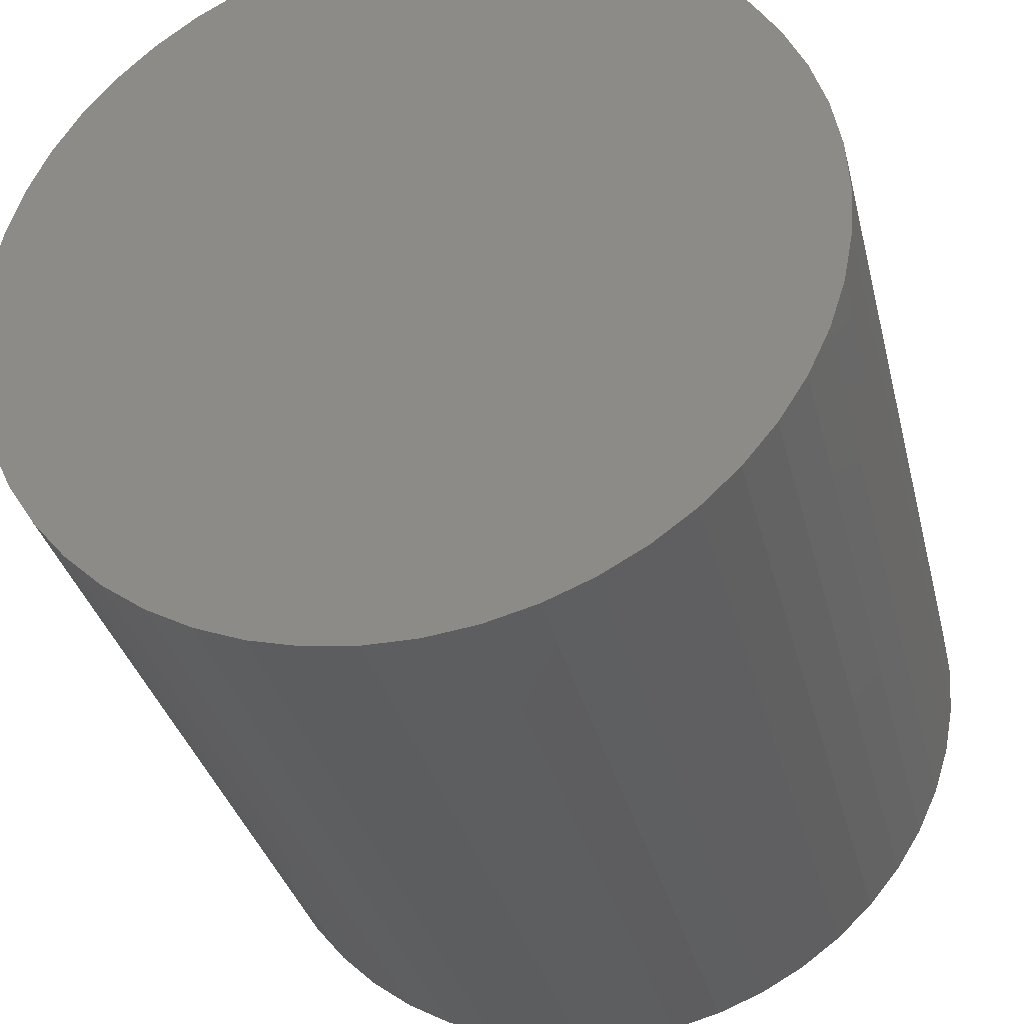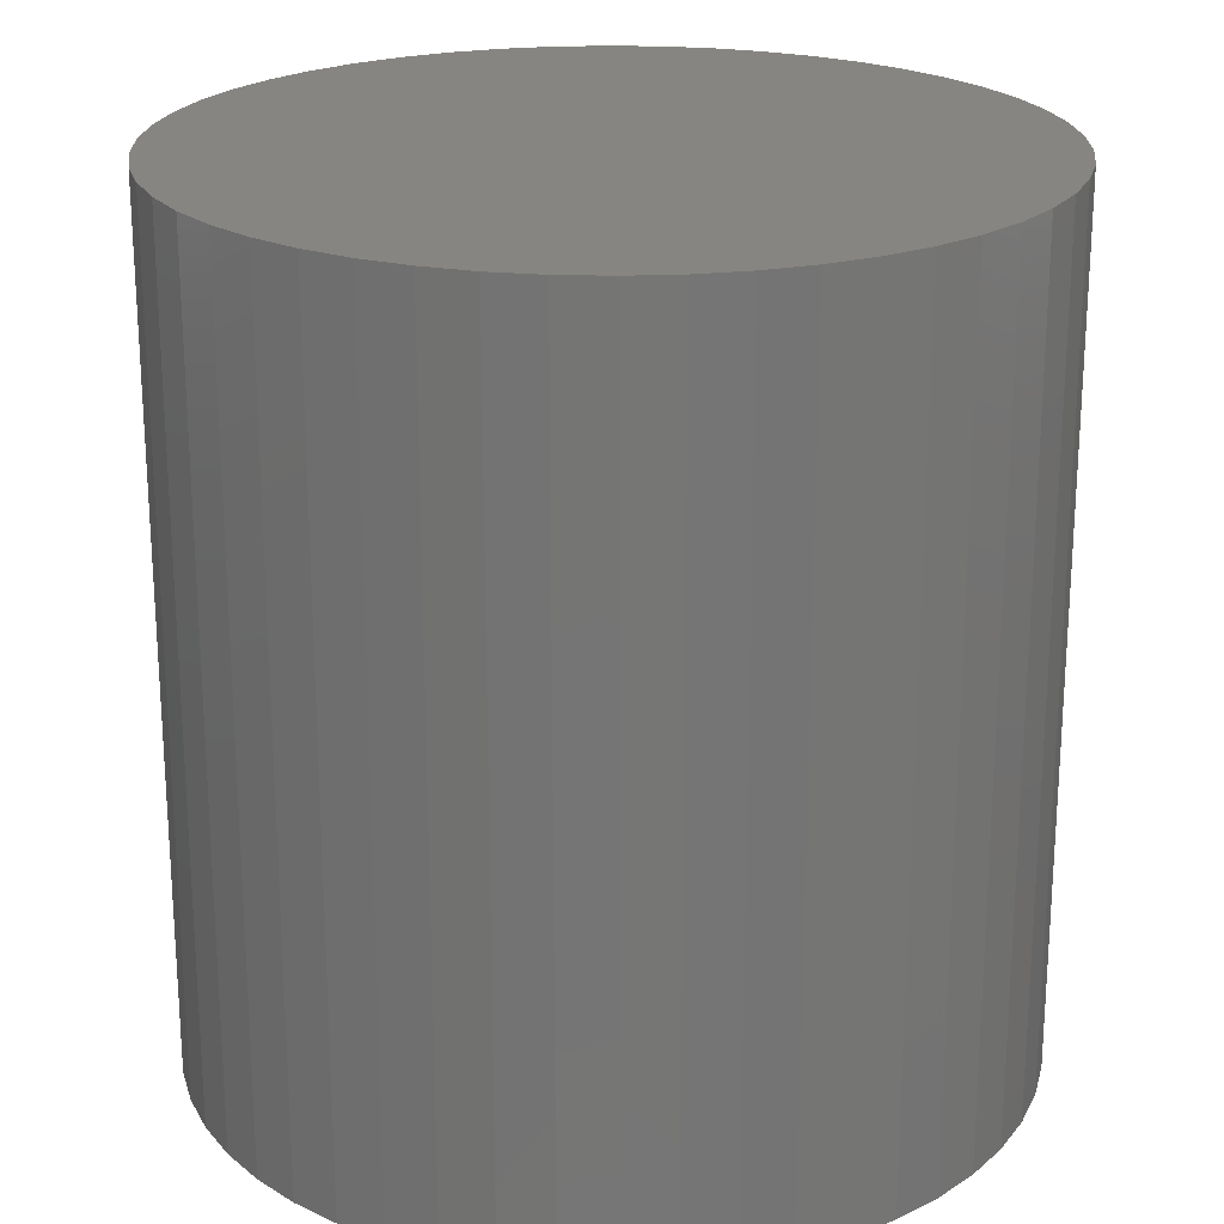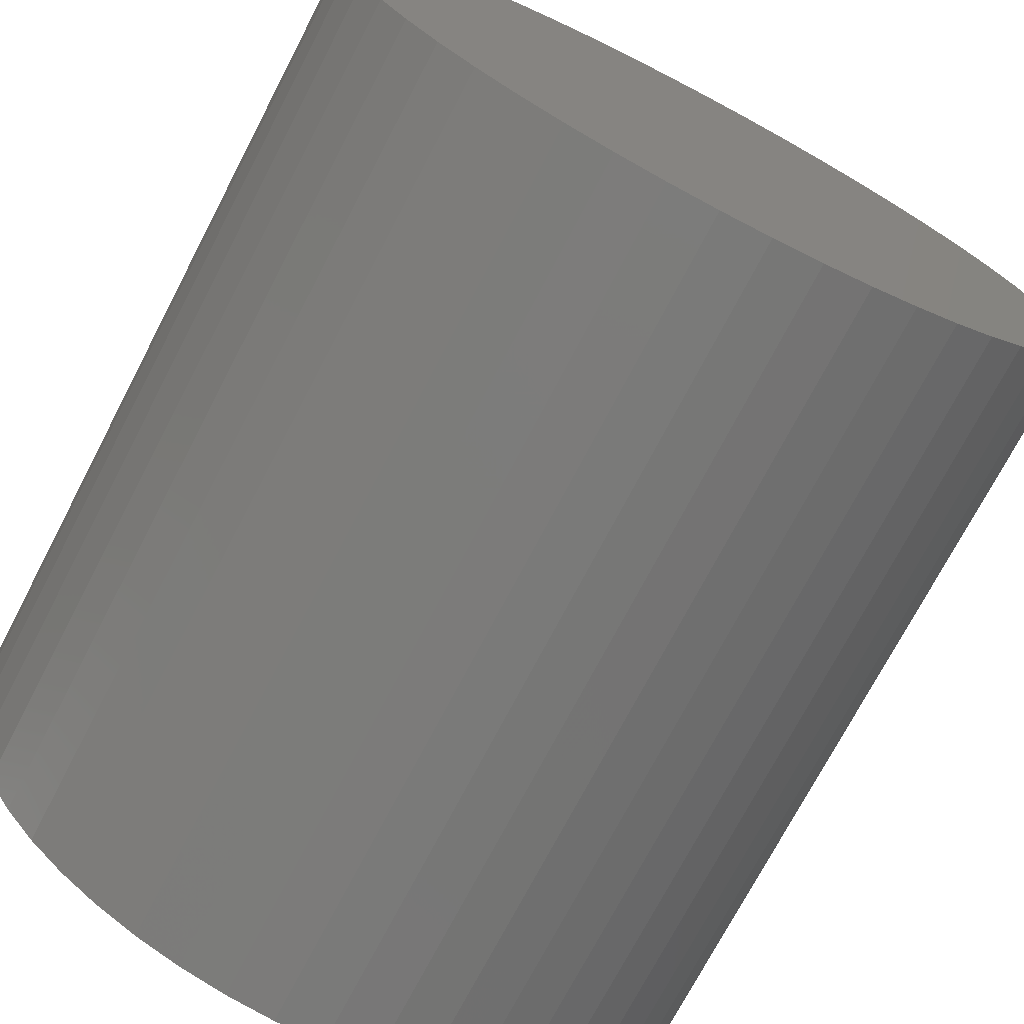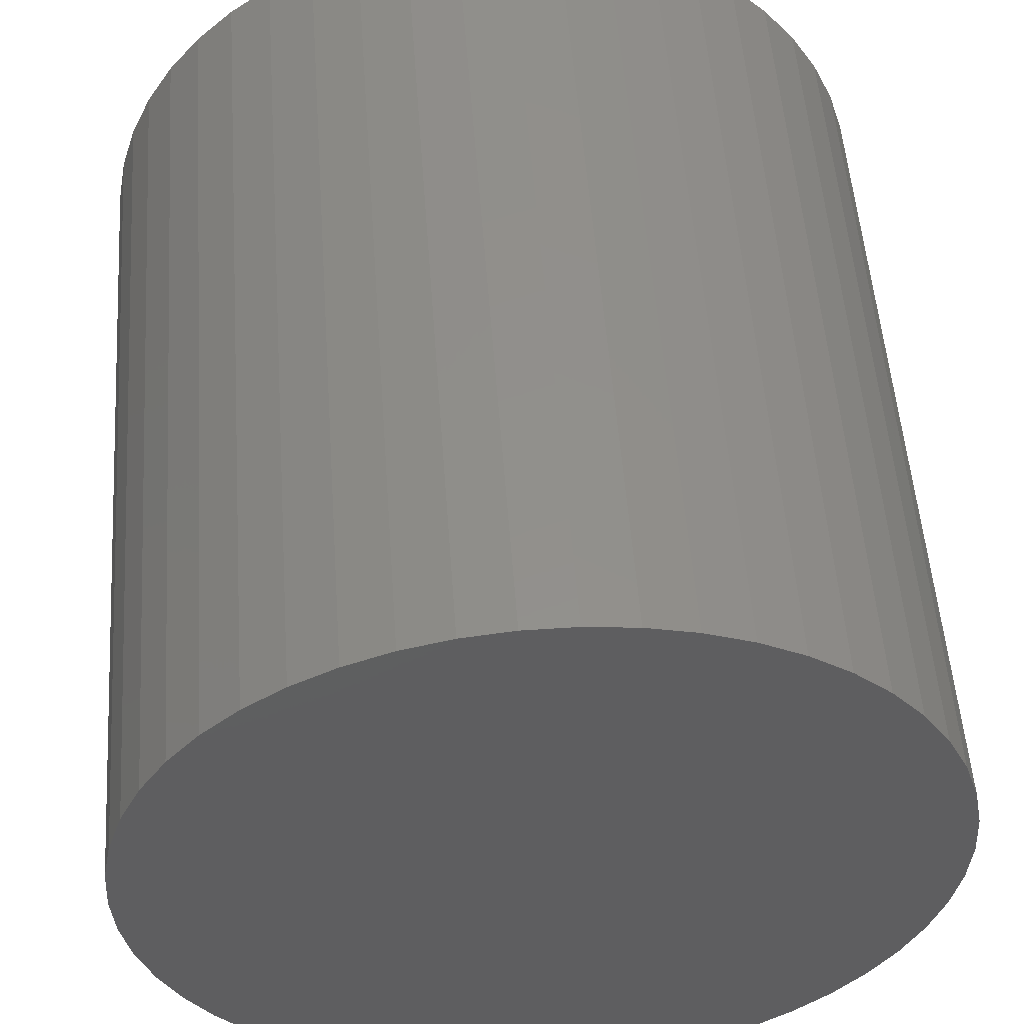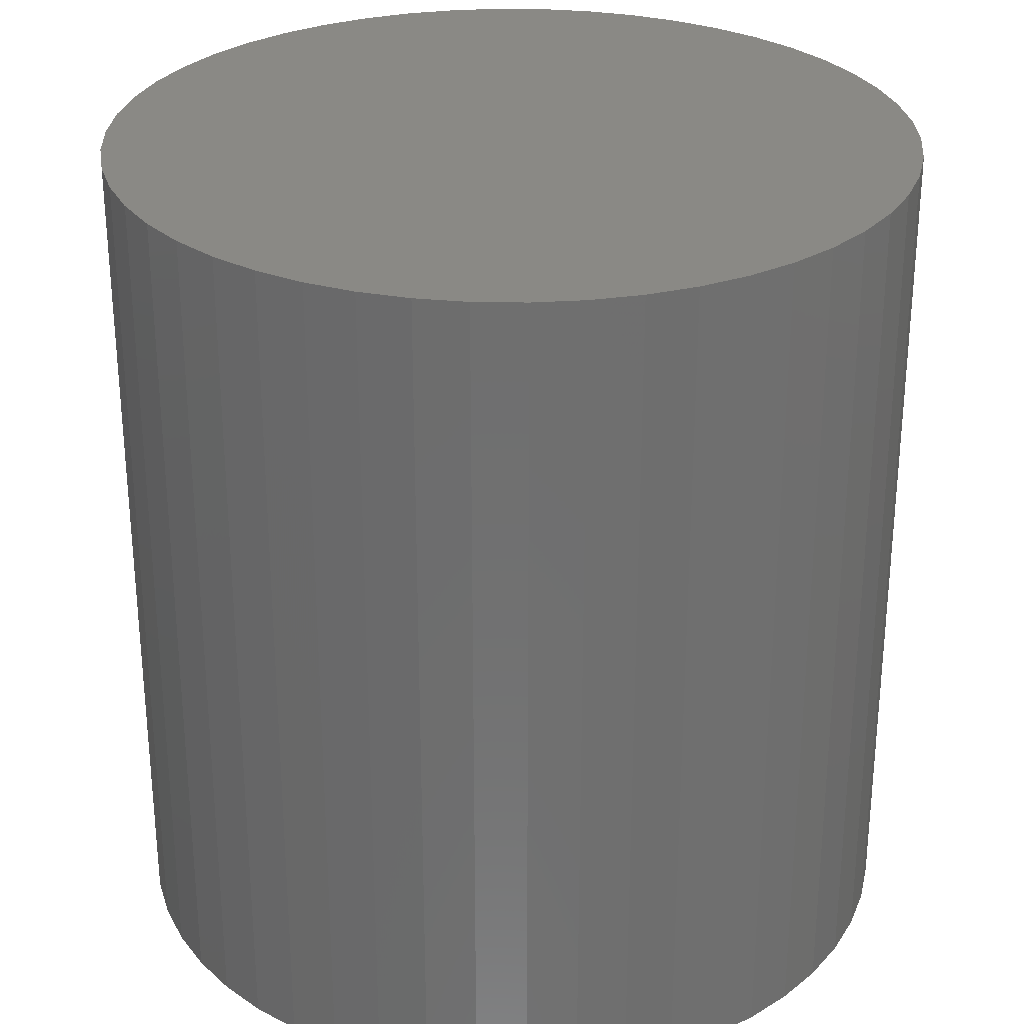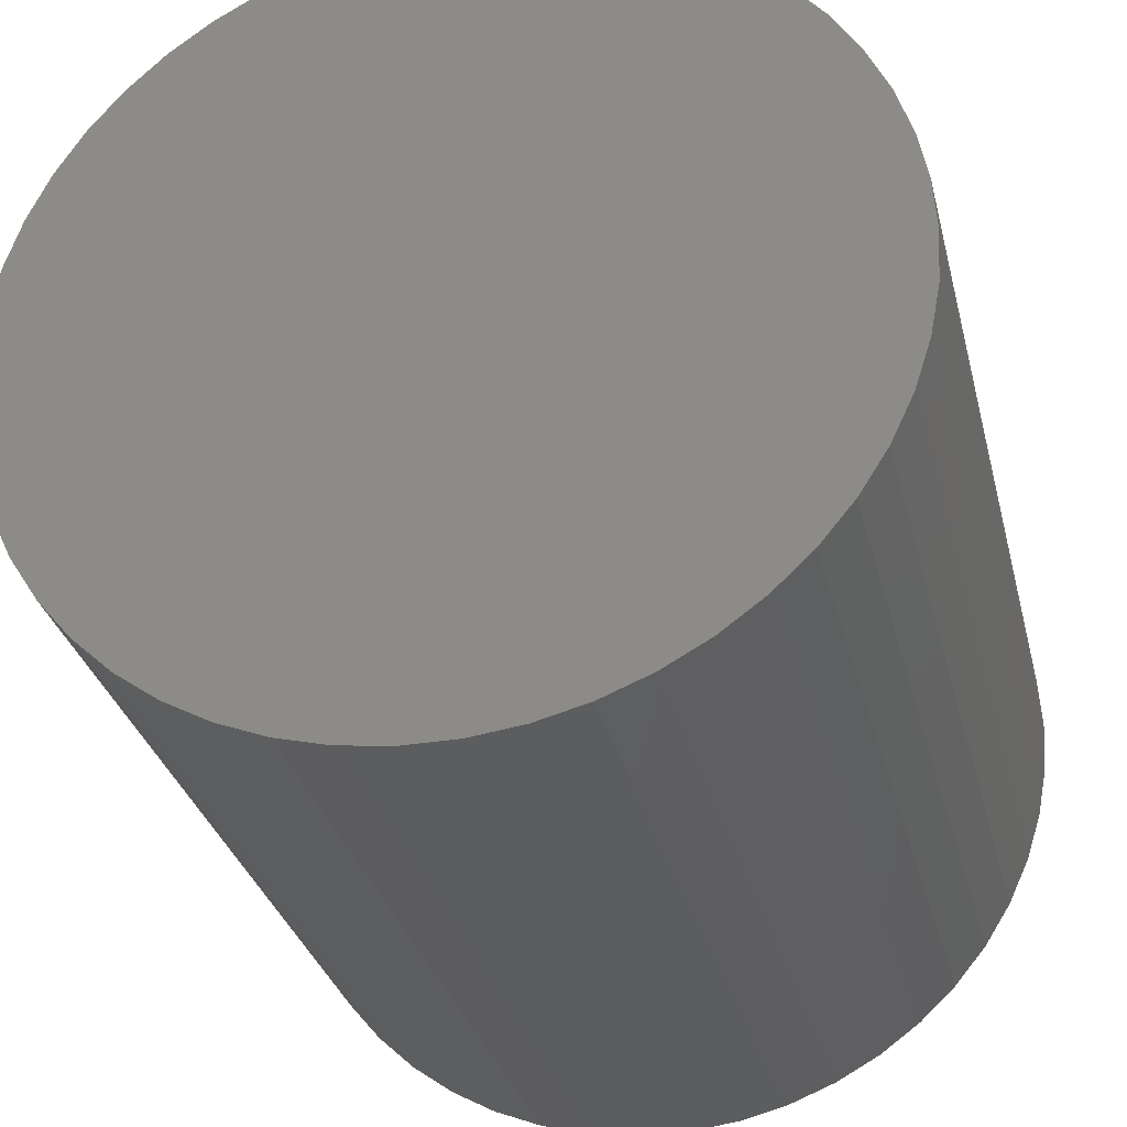
<metadata>
{"format":"stl","ext":"stl","renderer":"f3d","projection":"perspective","resolution":1024,"background":"white","views":[{"elev":-33.7,"azim":13.4,"up":"+Y"},{"elev":22.1,"azim":-97.9,"up":"+Z"},{"elev":-72.8,"azim":-27.5,"up":"+Y"},{"elev":52.8,"azim":-4.1,"up":"+Y"},{"elev":28.8,"azim":87.9,"up":"+Z"},{"elev":-31.0,"azim":-166.6,"up":"+Y"}]}
</metadata>
<code>
# stl→obj: 100 verts, 196 faces
v 21.35 0 22.5
v 21.18 2.676 -22.5
v 21.18 2.676 22.5
v 21.35 0 -22.5
v 20.68 5.31 -22.5
v 20.68 5.31 22.5
v -21.35 0 -22.5
v -21.18 2.676 22.5
v -21.18 2.676 -22.5
v -21.35 0 22.5
v 1.341 21.31 -22.5
v -1.341 21.31 22.5
v 1.341 21.31 22.5
v -1.341 21.31 -22.5
v 21.18 -2.676 -22.5
v 20.68 -5.31 -22.5
v 19.85 -7.859 -22.5
v 19.85 7.859 -22.5
v 18.71 -10.29 -22.5
v 18.71 10.29 -22.5
v 17.27 -12.55 -22.5
v 17.27 12.55 -22.5
v 15.56 -14.62 -22.5
v 15.56 14.62 -22.5
v 13.61 -16.45 -22.5
v 13.61 16.45 -22.5
v 11.44 -18.03 -22.5
v 11.44 18.03 -22.5
v 9.09 -19.32 -22.5
v 9.09 19.32 -22.5
v 6.598 -20.31 -22.5
v 6.598 20.31 -22.5
v 4.001 -20.97 -22.5
v 4.001 20.97 -22.5
v 1.341 -21.31 -22.5
v -1.341 -21.31 -22.5
v -4.001 -20.97 -22.5
v -4.001 20.97 -22.5
v -6.598 -20.31 -22.5
v -6.598 20.31 -22.5
v -9.09 -19.32 -22.5
v -9.09 19.32 -22.5
v -11.44 -18.03 -22.5
v -11.44 18.03 -22.5
v -13.61 -16.45 -22.5
v -13.61 16.45 -22.5
v -15.56 -14.62 -22.5
v -15.56 14.62 -22.5
v -17.27 -12.55 -22.5
v -17.27 12.55 -22.5
v -18.71 -10.29 -22.5
v -18.71 10.29 -22.5
v -19.85 -7.859 -22.5
v -19.85 7.859 -22.5
v -20.68 -5.31 -22.5
v -20.68 5.31 -22.5
v -21.18 -2.676 -22.5
v 13.61 16.45 22.5
v 15.56 14.62 22.5
v -15.56 14.62 22.5
v -13.61 16.45 22.5
v 21.18 -2.676 22.5
v 20.68 -5.31 22.5
v 19.85 7.859 22.5
v 19.85 -7.859 22.5
v 18.71 10.29 22.5
v 18.71 -10.29 22.5
v 17.27 12.55 22.5
v 17.27 -12.55 22.5
v 15.56 -14.62 22.5
v 13.61 -16.45 22.5
v 11.44 18.03 22.5
v 11.44 -18.03 22.5
v 9.09 19.32 22.5
v 9.09 -19.32 22.5
v 6.598 20.31 22.5
v 6.598 -20.31 22.5
v 4.001 20.97 22.5
v 4.001 -20.97 22.5
v 1.341 -21.31 22.5
v -1.341 -21.31 22.5
v -4.001 20.97 22.5
v -4.001 -20.97 22.5
v -6.598 20.31 22.5
v -6.598 -20.31 22.5
v -9.09 19.32 22.5
v -9.09 -19.32 22.5
v -11.44 18.03 22.5
v -11.44 -18.03 22.5
v -13.61 -16.45 22.5
v -15.56 -14.62 22.5
v -17.27 12.55 22.5
v -17.27 -12.55 22.5
v -18.71 10.29 22.5
v -18.71 -10.29 22.5
v -19.85 7.859 22.5
v -19.85 -7.859 22.5
v -20.68 5.31 22.5
v -20.68 -5.31 22.5
v -21.18 -2.676 22.5
f 1 2 3
f 2 1 4
f 3 5 6
f 5 3 2
f 7 8 9
f 8 7 10
f 11 12 13
f 12 11 14
f 15 2 4
f 16 2 15
f 16 5 2
f 17 5 16
f 17 18 5
f 19 18 17
f 19 20 18
f 21 20 19
f 21 22 20
f 23 22 21
f 23 24 22
f 25 24 23
f 25 26 24
f 27 26 25
f 27 28 26
f 29 28 27
f 29 30 28
f 31 30 29
f 31 32 30
f 33 32 31
f 33 34 32
f 35 34 33
f 35 11 34
f 36 11 35
f 36 14 11
f 37 14 36
f 37 38 14
f 39 38 37
f 39 40 38
f 41 40 39
f 41 42 40
f 43 42 41
f 43 44 42
f 45 44 43
f 45 46 44
f 47 46 45
f 47 48 46
f 49 48 47
f 49 50 48
f 51 50 49
f 51 52 50
f 53 52 51
f 53 54 52
f 55 54 53
f 55 56 54
f 57 56 55
f 57 9 56
f 9 57 7
f 24 58 59
f 58 24 26
f 46 60 61
f 60 46 48
f 3 62 1
f 6 62 3
f 6 63 62
f 64 63 6
f 64 65 63
f 66 65 64
f 66 67 65
f 68 67 66
f 68 69 67
f 59 69 68
f 59 70 69
f 58 70 59
f 58 71 70
f 72 71 58
f 72 73 71
f 74 73 72
f 74 75 73
f 76 75 74
f 76 77 75
f 78 77 76
f 78 79 77
f 13 79 78
f 13 80 79
f 12 80 13
f 12 81 80
f 82 81 12
f 82 83 81
f 84 83 82
f 84 85 83
f 86 85 84
f 86 87 85
f 88 87 86
f 88 89 87
f 61 89 88
f 61 90 89
f 60 90 61
f 60 91 90
f 92 91 60
f 92 93 91
f 94 93 92
f 94 95 93
f 96 95 94
f 96 97 95
f 98 97 96
f 98 99 97
f 8 99 98
f 8 100 99
f 100 8 10
f 40 86 84
f 86 40 42
f 69 19 67
f 19 69 21
f 64 20 66
f 20 64 18
f 66 22 68
f 22 66 20
f 30 76 74
f 76 30 32
f 28 74 72
f 74 28 30
f 54 94 52
f 94 54 96
f 38 84 82
f 84 38 40
f 51 97 53
f 97 51 95
f 35 79 80
f 79 35 33
f 31 75 77
f 75 31 29
f 32 78 76
f 78 32 34
f 26 72 58
f 72 26 28
f 50 60 48
f 60 50 92
f 56 96 54
f 96 56 98
f 42 88 86
f 88 42 44
f 14 82 12
f 82 14 38
f 62 4 1
f 4 62 15
f 29 73 75
f 73 29 27
f 63 15 62
f 15 63 16
f 53 99 55
f 99 53 97
f 57 10 7
f 10 57 100
f 36 80 81
f 80 36 35
f 6 18 64
f 18 6 5
f 68 24 59
f 24 68 22
f 34 13 78
f 13 34 11
f 52 92 50
f 92 52 94
f 9 98 56
f 98 9 8
f 44 61 88
f 61 44 46
f 70 21 69
f 21 70 23
f 67 17 65
f 17 67 19
f 41 85 87
f 85 41 39
f 47 93 49
f 93 47 91
f 33 77 79
f 77 33 31
f 25 70 71
f 70 25 23
f 27 71 73
f 71 27 25
f 65 16 63
f 16 65 17
f 37 81 83
f 81 37 36
f 47 90 91
f 90 47 45
f 49 95 51
f 95 49 93
f 55 100 57
f 100 55 99
f 45 89 90
f 89 45 43
f 39 83 85
f 83 39 37
f 43 87 89
f 87 43 41

</code>
